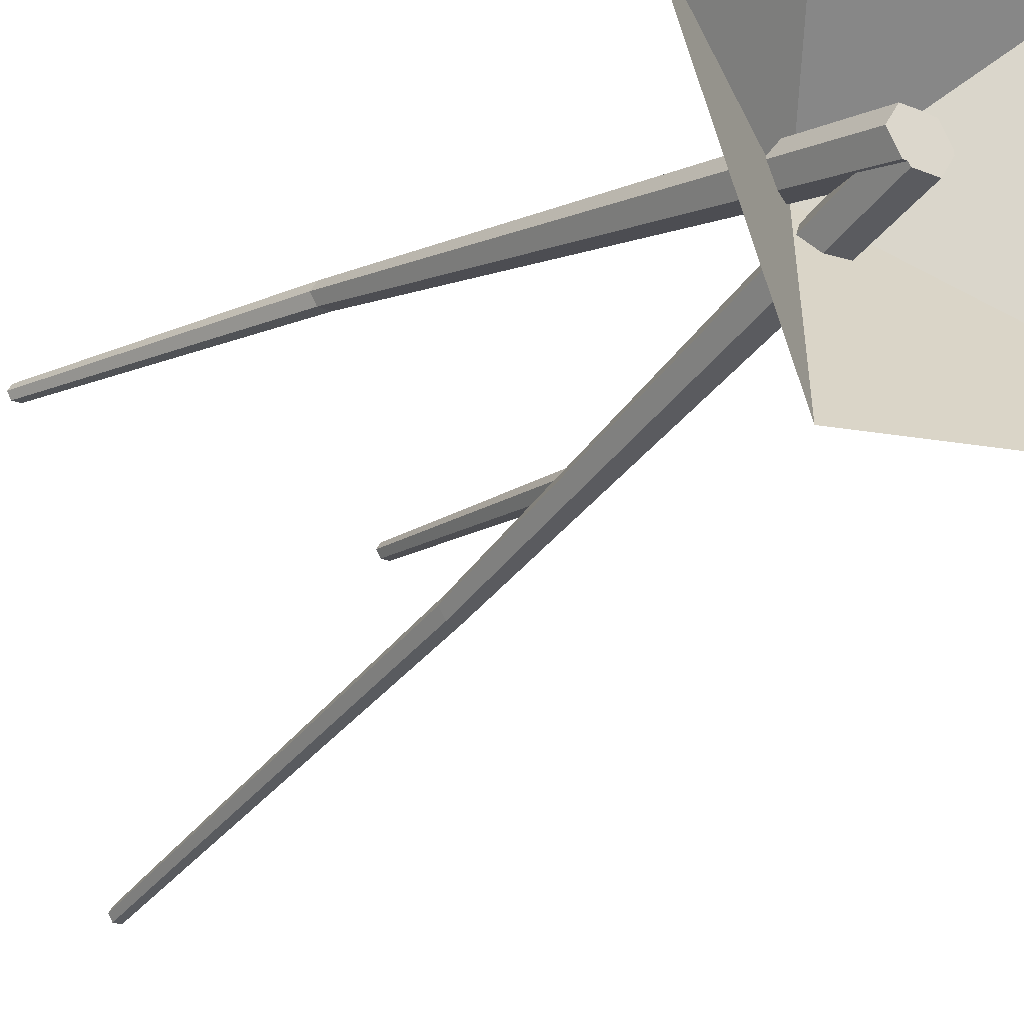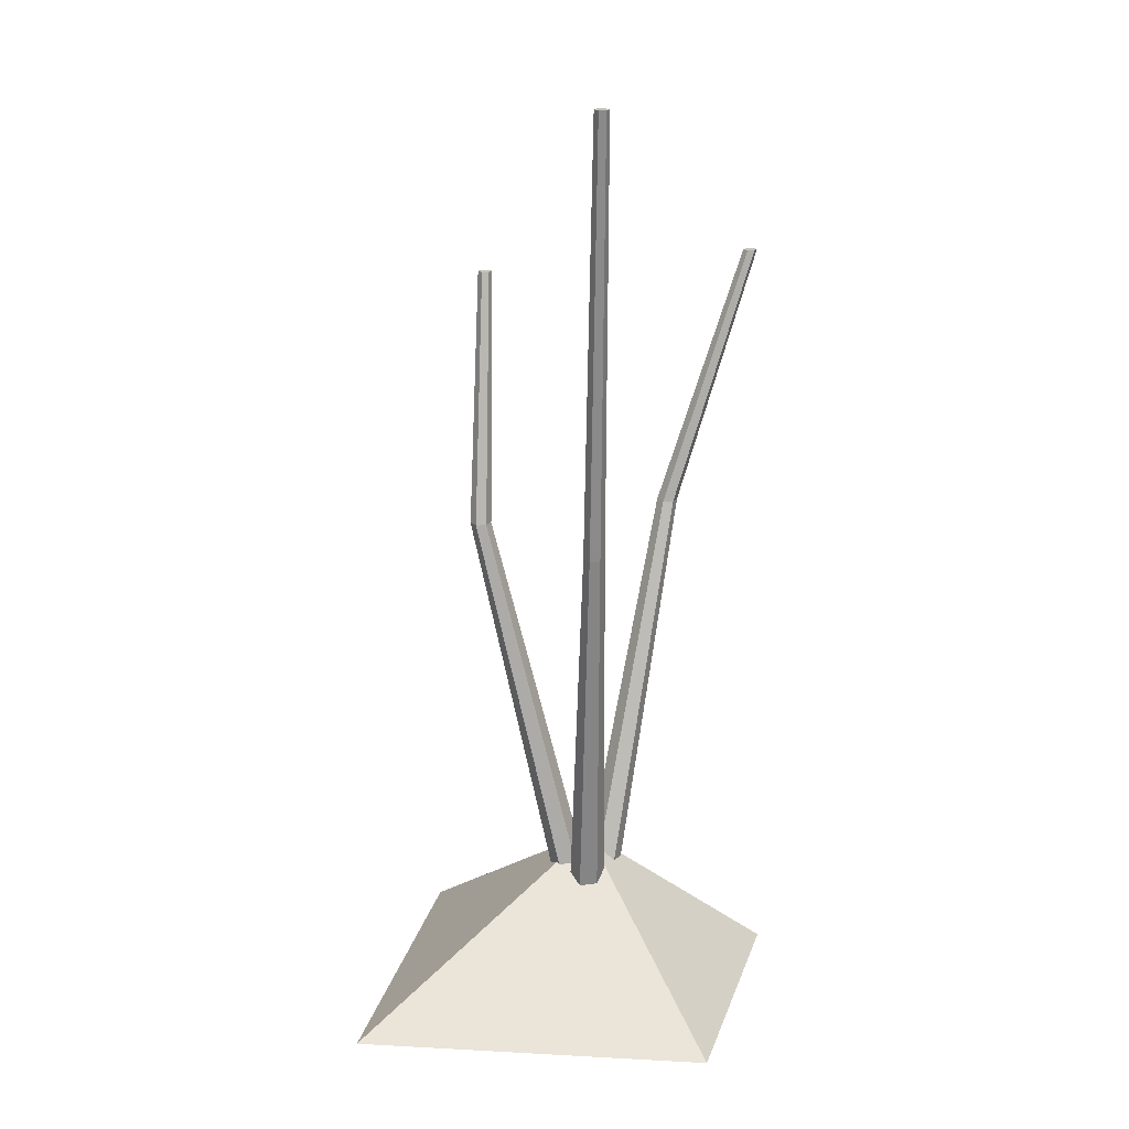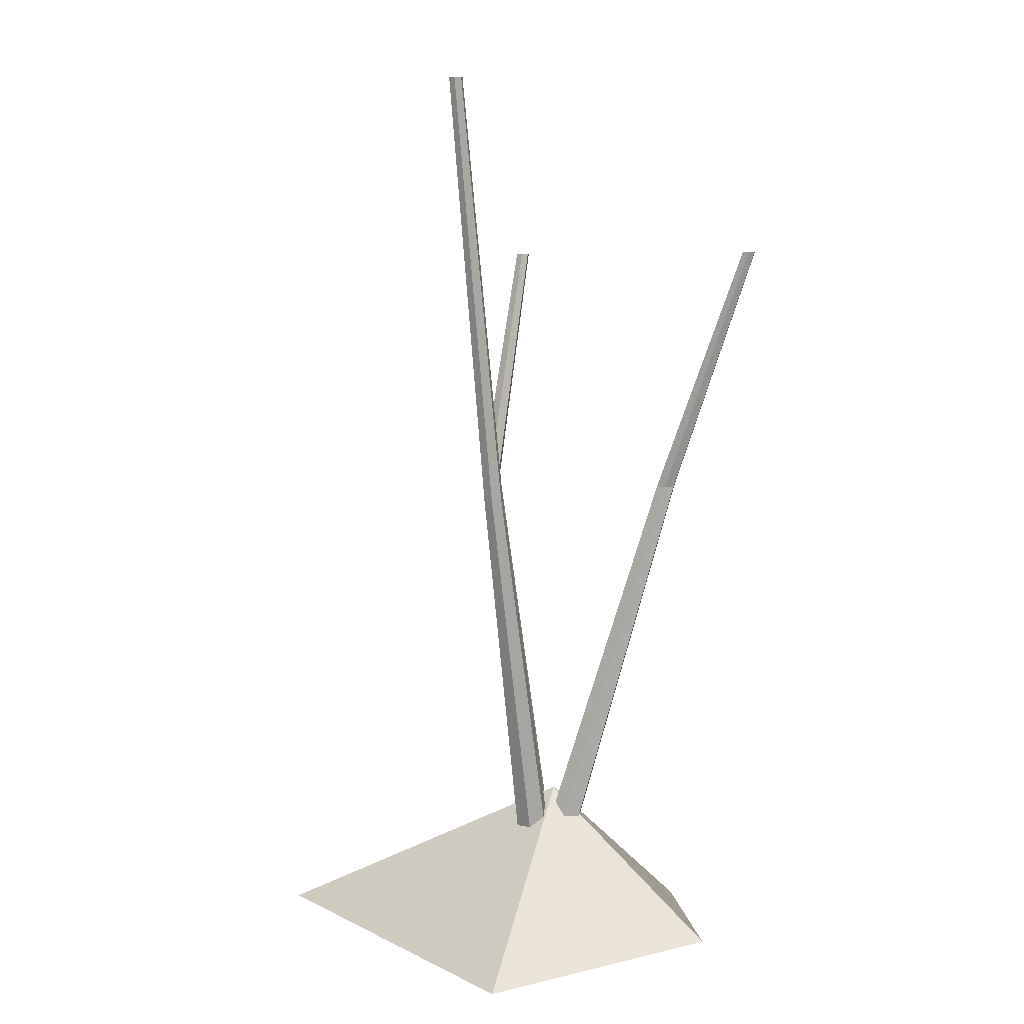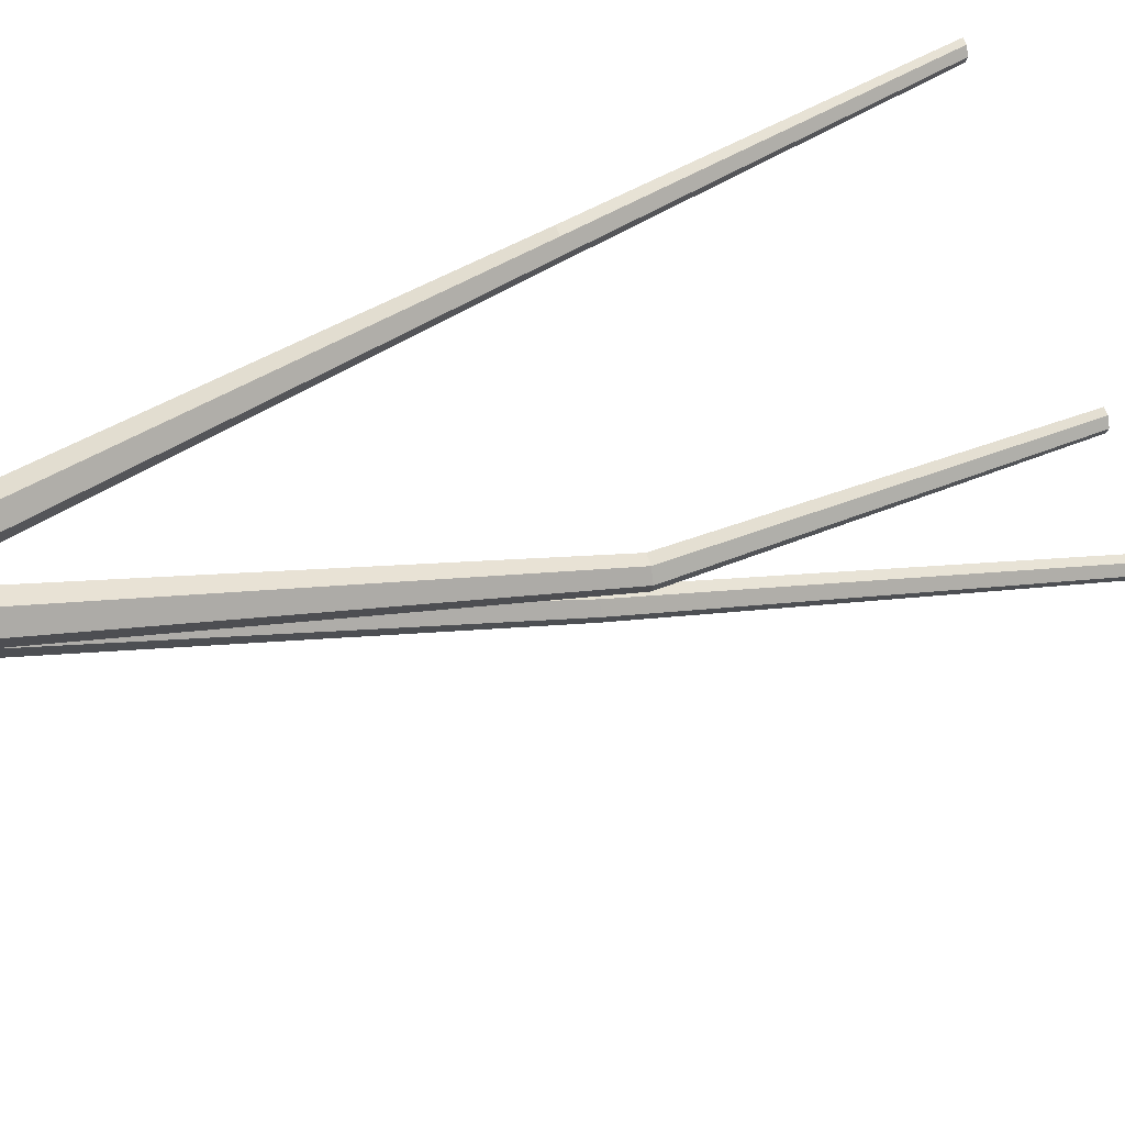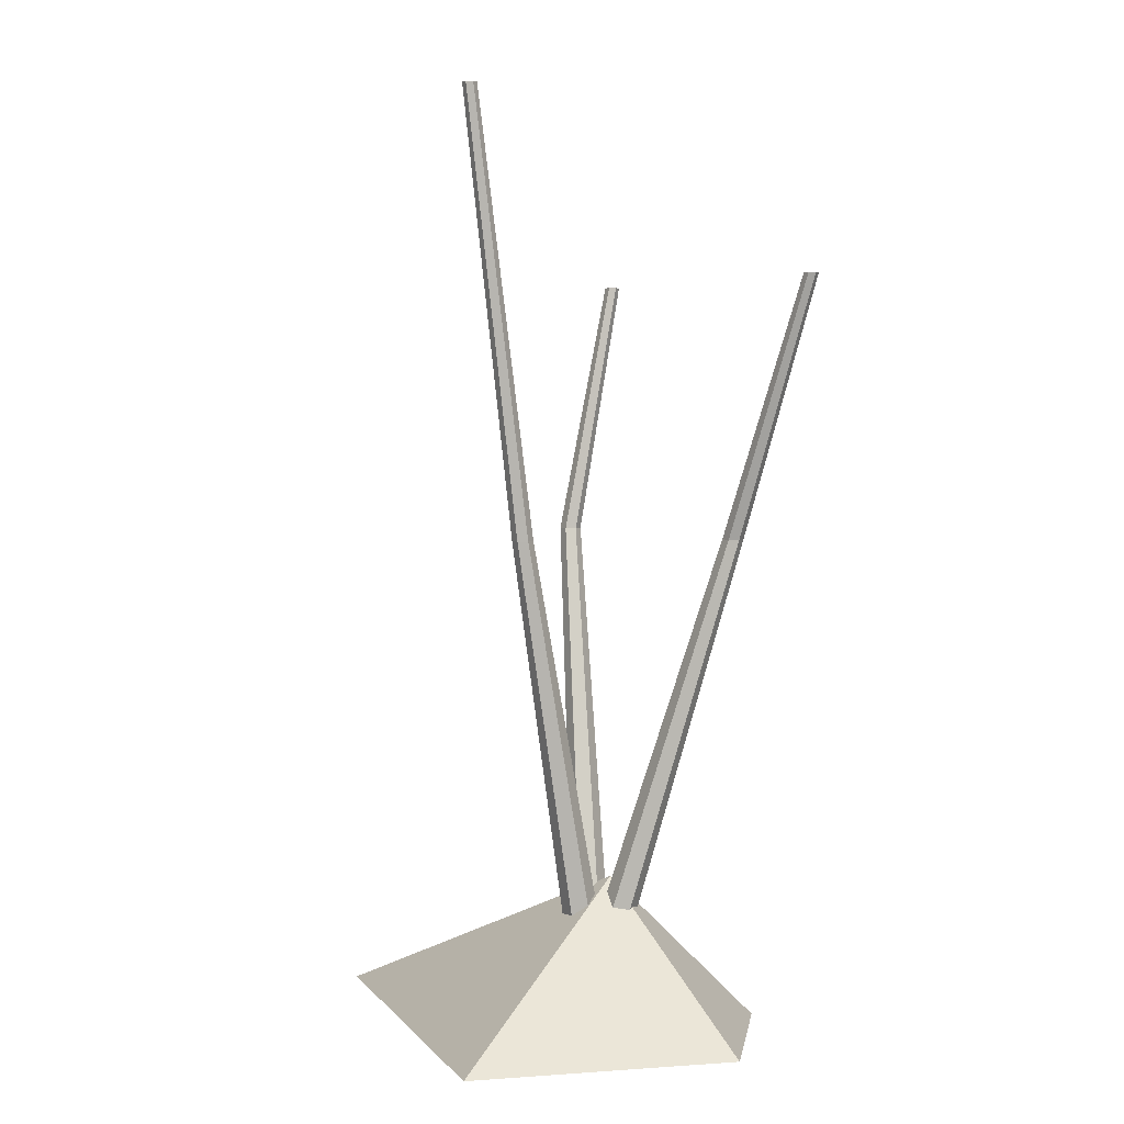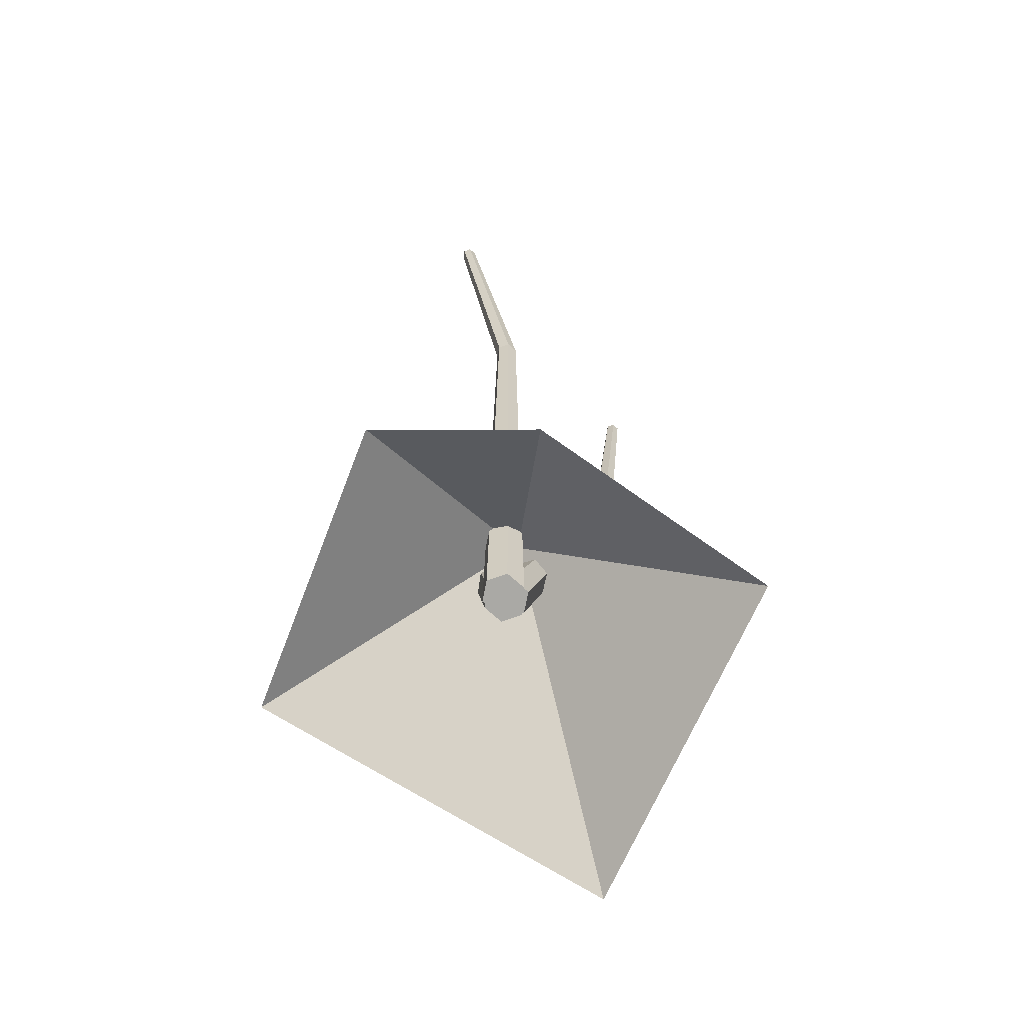
<metadata>
{"format":"obj","ext":"obj","renderer":"f3d","projection":"perspective","resolution":1024,"background":"white","views":[{"elev":-26.6,"azim":-32.3,"up":"+Z"},{"elev":19.6,"azim":176.0,"up":"+Y"},{"elev":10.5,"azim":-140.1,"up":"+Y"},{"elev":42.7,"azim":76.2,"up":"+Z"},{"elev":5.8,"azim":-121.5,"up":"+Y"},{"elev":-75.4,"azim":-41.0,"up":"+Y"}]}
</metadata>
<code>
v  -0.0035 0.1087 0.0078
v  -0.1042 -0.0338 -0.2185
v  -0.1942 -0.0338 0.0316
v  -0.0834 -0.0338 0.1281
v  0.1546 -0.0338 0.153
v  0.2433 -0.0338 -0.159
g GeoSphere011
f 1 2 3
f 1 3 4
f 1 4 5
f 1 5 6
f 1 6 2
v  0.0194 -0 -0.0131
v  0.0097 -0 -0.0299
v  0.0052 0.455 -0.1018
v  0.0105 0.455 -0.0927
v  -0.0097 -0 -0.0299
v  -0.0052 0.455 -0.1018
v  -0.0194 -0 -0.0131
v  -0.0105 0.455 -0.0927
v  -0.0097 -0 0.0037
v  -0.0052 0.455 -0.0837
v  0.0097 -0 0.0037
v  0.0052 0.455 -0.0837
v  0.0071 0.8917 -0.1498
v  0.0035 0.8917 -0.1559
v  -0.0035 0.8917 -0.1559
v  -0.0071 0.8917 -0.1498
v  -0.0035 0.8917 -0.1437
v  0.0035 0.8917 -0.1437
v  0.0194 -0 -0.0107
v  0.0097 -0 -0.0275
v  0.111 0.455 0.0183
v  0.1162 0.455 0.0274
v  -0.0097 -0 -0.0275
v  0.1005 0.455 0.0183
v  -0.0194 -0 -0.0107
v  0.0952 0.455 0.0274
v  -0.0097 -0 0.0062
v  0.1005 0.455 0.0365
v  0.0097 -0 0.0062
v  0.111 0.455 0.0365
v  0.1037 0.7045 0.0729
v  0.1001 0.7045 0.0668
v  0.0931 0.7045 0.0668
v  0.0895 0.7045 0.0729
v  0.0931 0.7045 0.0791
v  0.1001 0.7045 0.0791
v  0.0141 -0 -0.01
v  0.0044 -0 -0.0269
v  -0.0874 0.455 0.0838
v  -0.0821 0.455 0.0929
v  -0.0151 -0 -0.0269
v  -0.0979 0.455 0.0838
v  -0.0248 -0 -0.01
v  -0.1031 0.455 0.0929
v  -0.0151 -0 0.0068
v  -0.0979 0.455 0.102
v  0.0044 -0 0.0068
v  -0.0874 0.455 0.102
v  -0.1702 0.7134 0.1199
v  -0.1737 0.7134 0.1138
v  -0.1808 0.7134 0.1138
v  -0.1843 0.7134 0.1199
v  -0.1808 0.7134 0.1261
v  -0.1737 0.7134 0.1261
g Cylinder031
f 7 8 9 10
f 8 11 12 9
f 11 13 14 12
f 13 15 16 14
f 15 17 18 16
f 17 7 10 18
f 17 15 13 11 8 7
f 19 20 21 22 23 24
f 9 20 19 10
f 12 21 20 9
f 14 22 21 12
f 16 23 22 14
f 18 24 23 16
f 10 19 24 18
f 25 26 27 28
f 26 29 30 27
f 29 31 32 30
f 31 33 34 32
f 33 35 36 34
f 35 25 28 36
f 35 33 31 29 26 25
f 37 38 39 40 41 42
f 27 38 37 28
f 30 39 38 27
f 32 40 39 30
f 34 41 40 32
f 36 42 41 34
f 28 37 42 36
f 43 44 45 46
f 44 47 48 45
f 47 49 50 48
f 49 51 52 50
f 51 53 54 52
f 53 43 46 54
f 53 51 49 47 44 43
f 55 56 57 58 59 60
f 45 56 55 46
f 48 57 56 45
f 50 58 57 48
f 52 59 58 50
f 54 60 59 52
f 46 55 60 54

</code>
